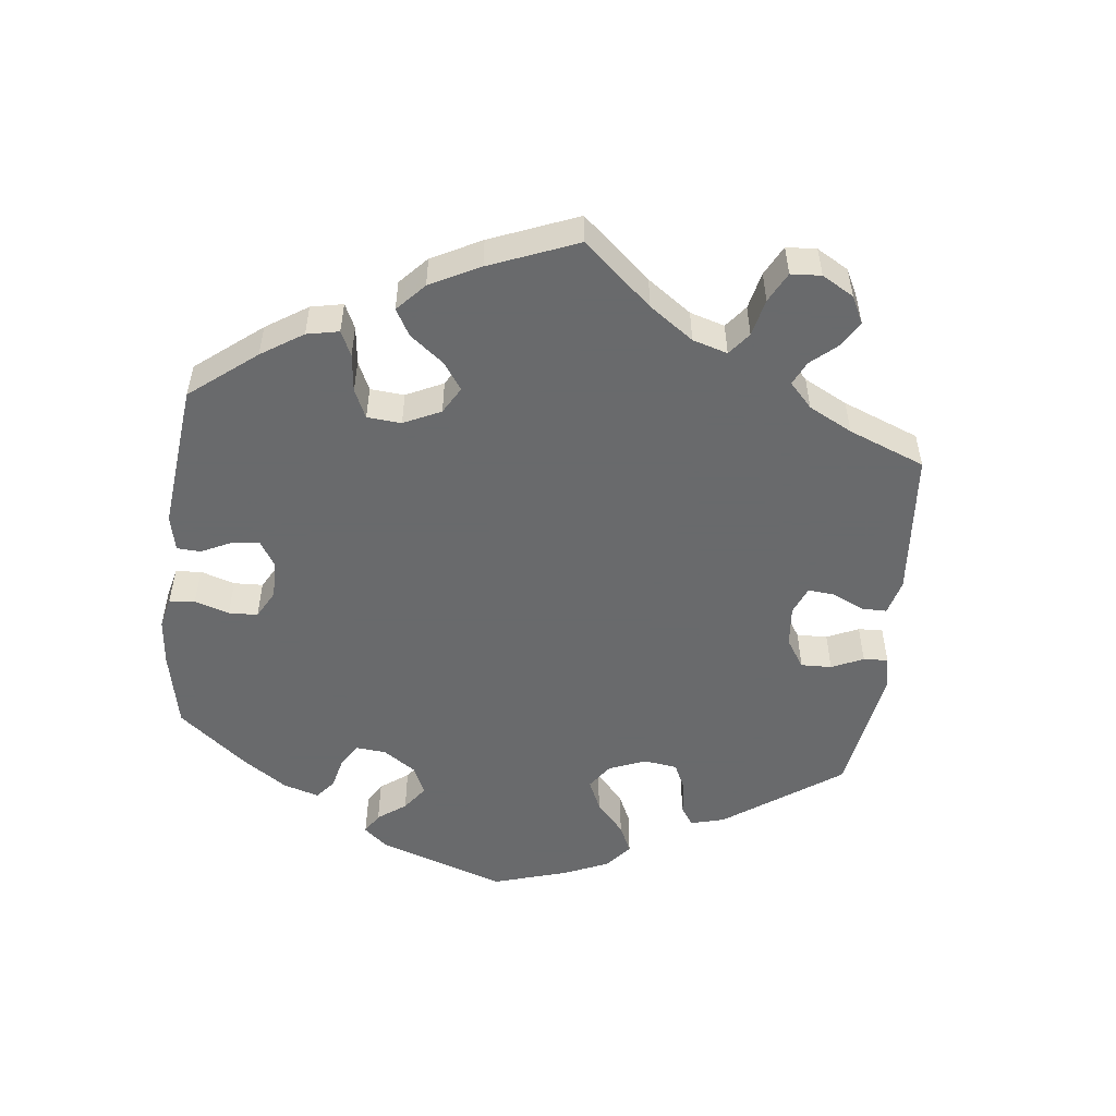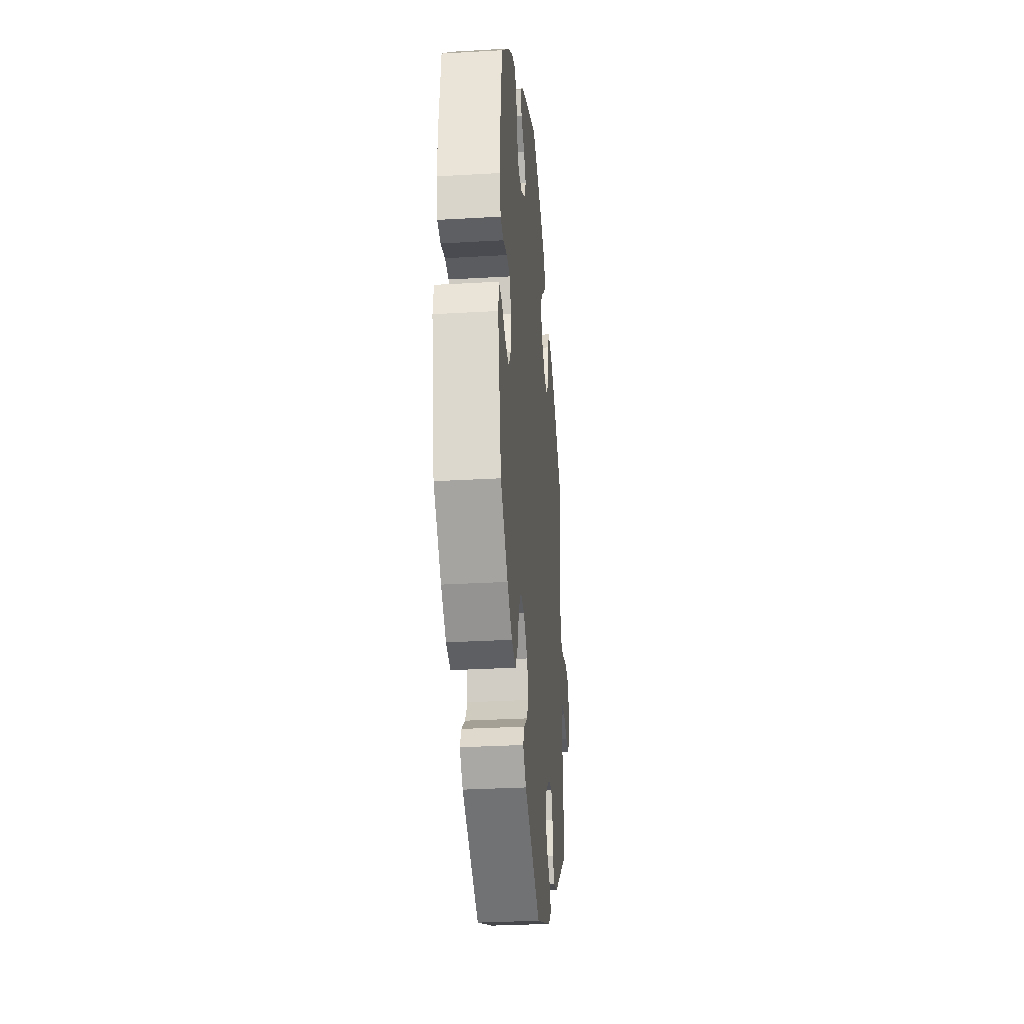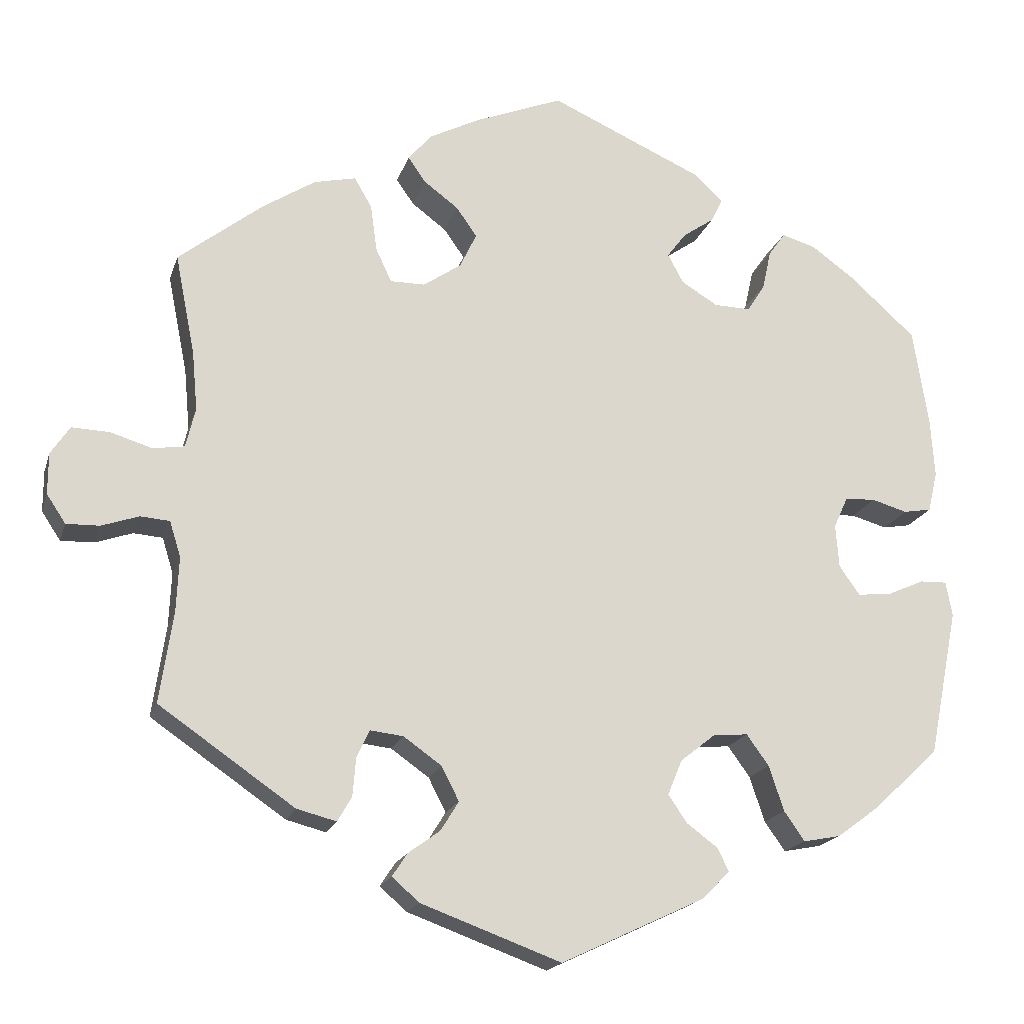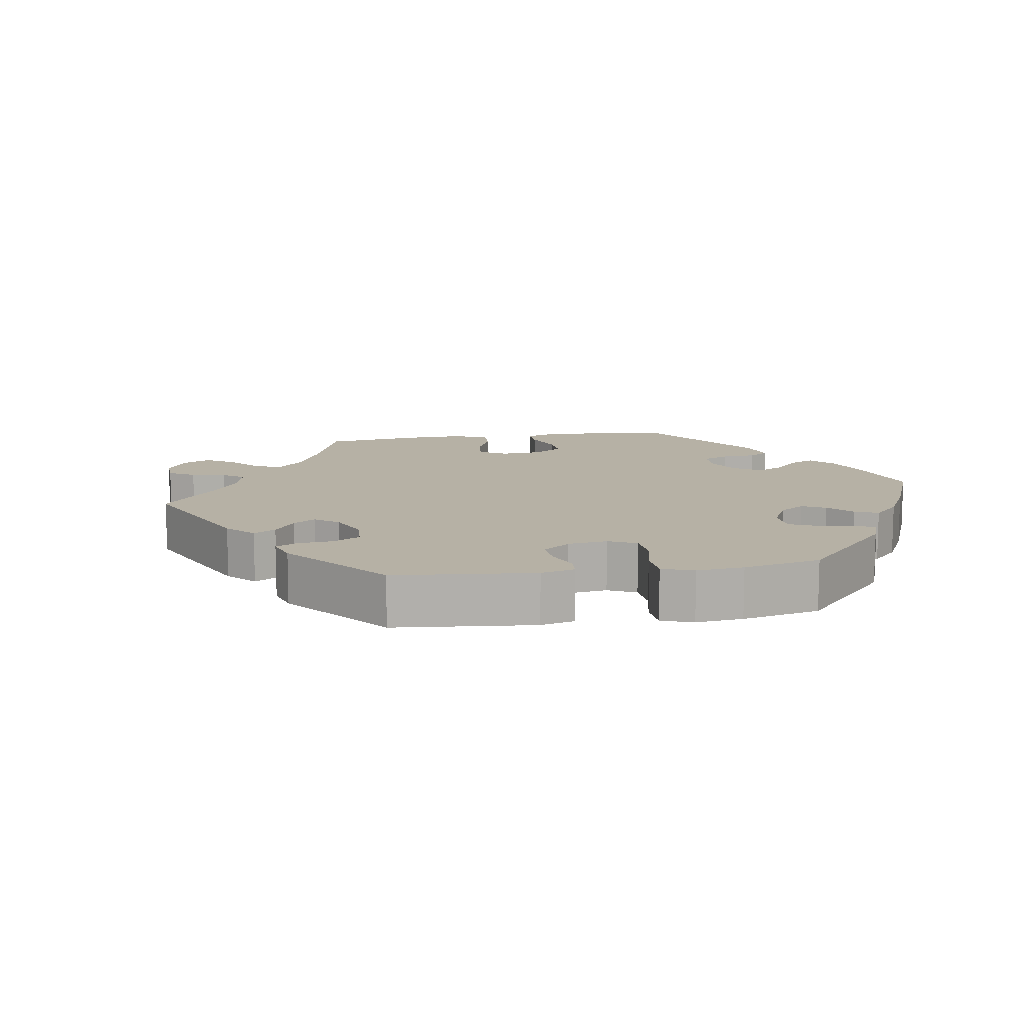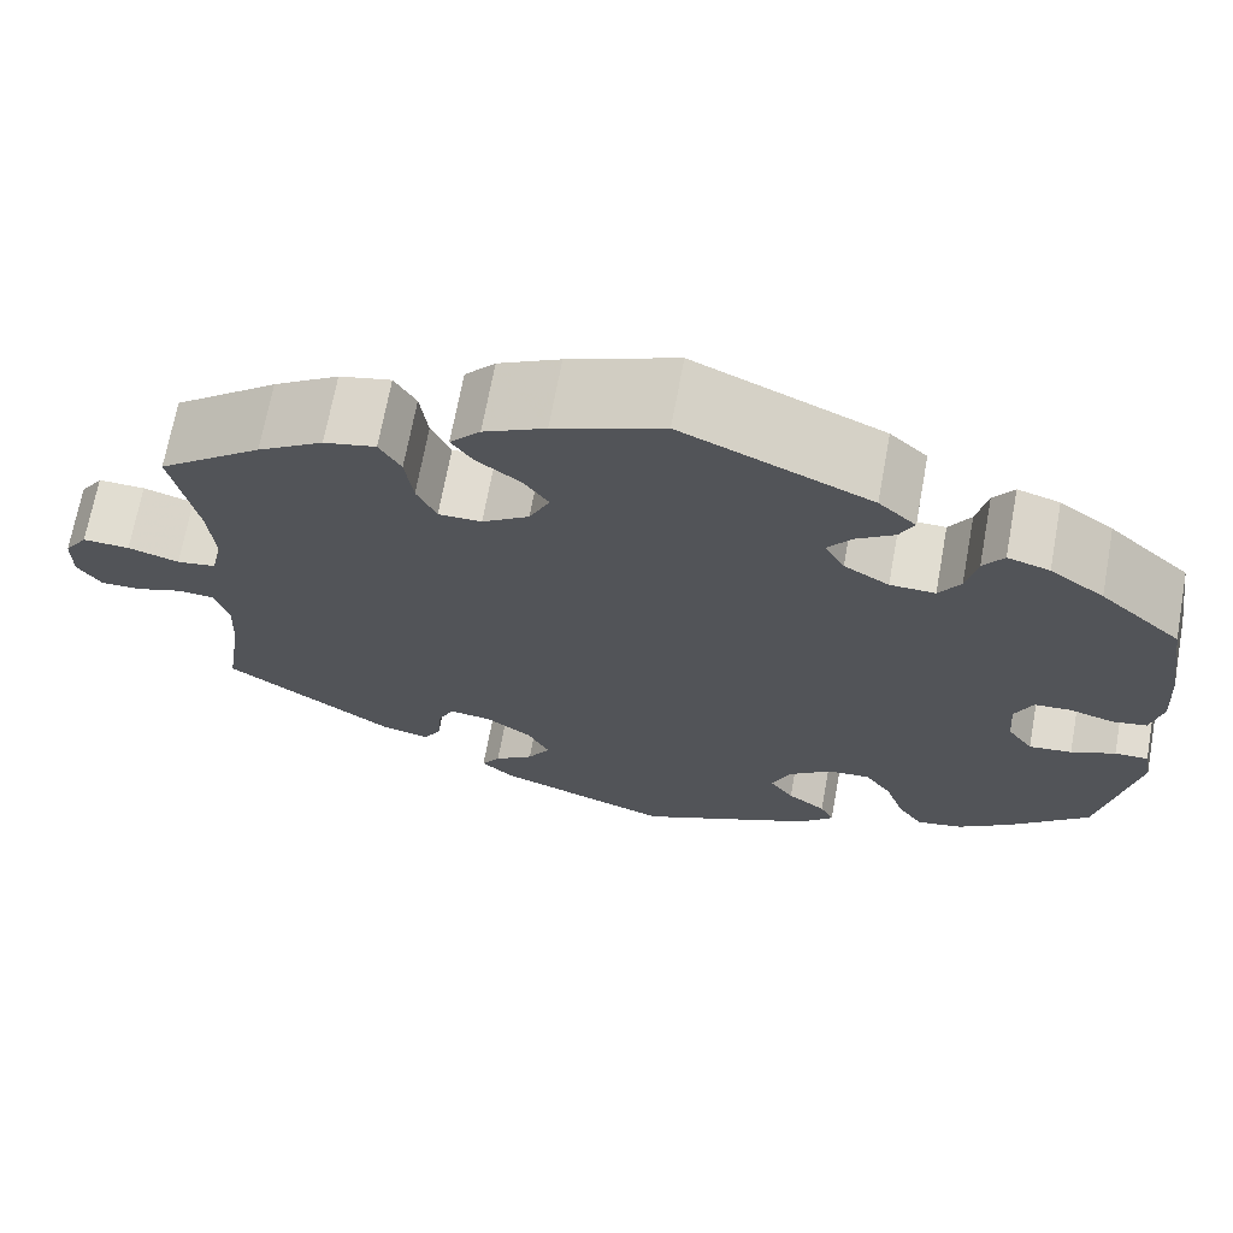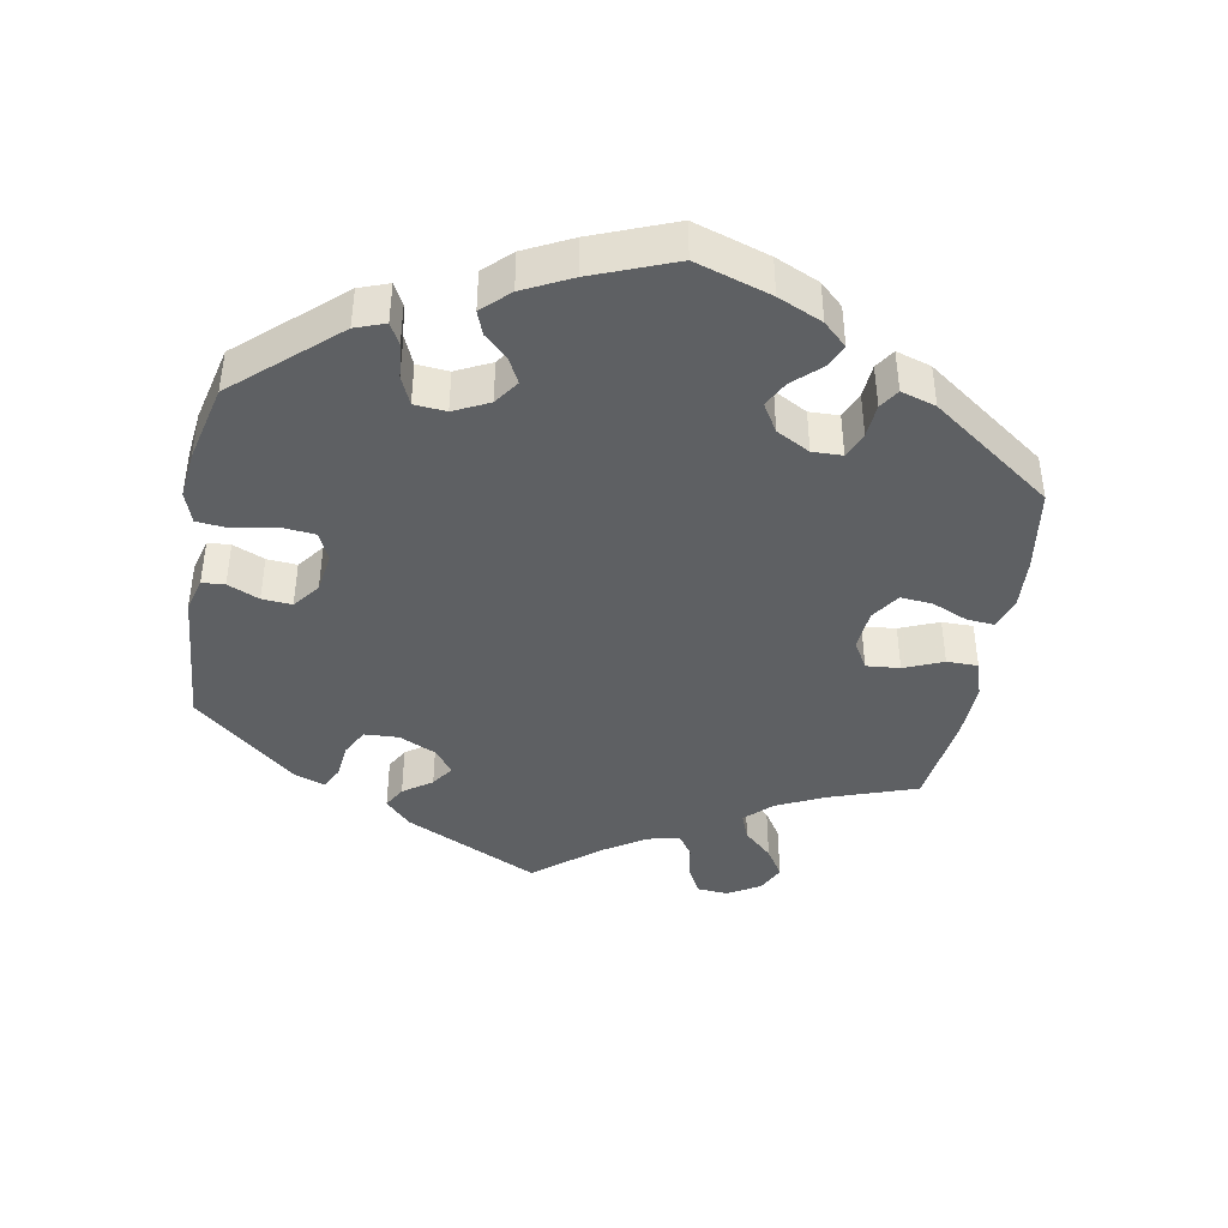
<metadata>
{"format":"obj","ext":"obj","renderer":"f3d","projection":"perspective","resolution":1024,"background":"white","views":[{"elev":-52.9,"azim":53.4,"up":"+Y"},{"elev":-30.7,"azim":-85.2,"up":"+Z"},{"elev":-18.2,"azim":165.1,"up":"+Z"},{"elev":12.0,"azim":-158.5,"up":"+Y"},{"elev":69.0,"azim":-169.6,"up":"+Z"},{"elev":-42.3,"azim":-70.1,"up":"+Y"}]}
</metadata>
<code>
v -0.18 0.07 -0.493
v -0.215 0.07 -0.458
v -0.201 0.07 -0.429
v -0.162 0.07 -0.4
v -0.138 0.07 -0.365
v -0.156 0.07 -0.321
v -0.2 0.07 -0.286
v -0.244 0.07 -0.282
v -0.272 0.07 -0.321
v -0.291 0.07 -0.378
v -0.317 0.07 -0.415
v -0.364 0.07 -0.406
v -0.418 0.07 -0.366
v -0.5 0.07 -0.289
v -0.537 0.07 -0.104
v -0.529 0.07 -0.06
v -0.495 0.07 -0.061
v -0.45 0.07 -0.081
v -0.406 0.07 -0.086
v -0.38 0.07 -0.049
v -0.376 0.07 0.006
v -0.394 0.07 0.045
v -0.432 0.07 0.047
v -0.477 0.07 0.034
v -0.512 0.07 0.04
v -0.524 0.07 0.091
v -0.519 0.07 0.166
v -0.5 0.07 0.289
v -0.417 0.07 0.364
v -0.362 0.07 0.404
v -0.319 0.07 0.417
v -0.298 0.07 0.387
v -0.287 0.07 0.337
v -0.265 0.07 0.302
v -0.219 0.07 0.303
v -0.173 0.07 0.331
v -0.153 0.07 0.368
v -0.177 0.07 0.4
v -0.216 0.07 0.427
v -0.231 0.07 0.457
v -0.193 0.07 0.492
v -0.001 0.07 0.578
v 0.11 0.07 0.534
v 0.173 0.07 0.502
v 0.204 0.07 0.467
v 0.182 0.07 0.435
v 0.138 0.07 0.402
v 0.112 0.07 0.365
v 0.133 0.07 0.321
v 0.181 0.07 0.288
v 0.225 0.07 0.288
v 0.245 0.07 0.331
v 0.253 0.07 0.39
v 0.275 0.07 0.428
v 0.328 0.07 0.416
v 0.395 0.07 0.373
v 0.501 0.07 0.29
v 0.476 0.07 0.164
v 0.469 0.07 0.088
v 0.481 0.07 0.038
v 0.521 0.07 0.032
v 0.573 0.07 0.048
v 0.621 0.07 0.05
v 0.645 0.07 0.014
v 0.645 0.07 -0.038
v 0.621 0.07 -0.074
v 0.579 0.07 -0.073
v 0.532 0.07 -0.057
v 0.495 0.07 -0.06
v 0.481 0.07 -0.105
v 0.484 0.07 -0.174
v 0.501 0.07 -0.289
v 0.33 0.07 -0.407
v 0.28 0.07 -0.42
v 0.262 0.07 -0.389
v 0.258 0.07 -0.34
v 0.242 0.07 -0.306
v 0.2 0.07 -0.311
v 0.152 0.07 -0.345
v 0.13 0.07 -0.388
v 0.153 0.07 -0.425
v 0.193 0.07 -0.454
v 0.212 0.07 -0.483
v 0.178 0.07 -0.513
v 0.001 0.07 -0.578
v -0.18 0 -0.493
v -0.215 0 -0.458
v -0.201 0 -0.429
v -0.162 0 -0.4
v -0.138 0 -0.365
v -0.156 0 -0.321
v -0.2 0 -0.286
v -0.244 0 -0.282
v -0.272 0 -0.321
v -0.291 0 -0.378
v -0.317 0 -0.415
v -0.364 0 -0.406
v -0.418 0 -0.366
v -0.5 0 -0.289
v -0.537 0 -0.104
v -0.529 0 -0.06
v -0.495 0 -0.061
v -0.45 0 -0.081
v -0.406 0 -0.086
v -0.38 0 -0.049
v -0.376 0 0.006
v -0.394 0 0.045
v -0.432 0 0.047
v -0.477 0 0.034
v -0.512 0 0.04
v -0.524 0 0.091
v -0.519 0 0.166
v -0.5 0 0.289
v -0.417 0 0.364
v -0.362 0 0.404
v -0.319 0 0.417
v -0.298 0 0.387
v -0.287 0 0.337
v -0.265 0 0.302
v -0.219 0 0.303
v -0.173 0 0.331
v -0.153 0 0.368
v -0.177 0 0.4
v -0.216 0 0.427
v -0.231 0 0.457
v -0.193 0 0.492
v -0.001 0 0.578
v 0.11 0 0.534
v 0.173 0 0.502
v 0.204 0 0.467
v 0.182 0 0.435
v 0.138 0 0.402
v 0.112 0 0.365
v 0.133 0 0.321
v 0.181 0 0.288
v 0.225 0 0.288
v 0.245 0 0.331
v 0.253 0 0.39
v 0.275 0 0.428
v 0.328 0 0.416
v 0.395 0 0.373
v 0.501 0 0.29
v 0.476 0 0.164
v 0.469 0 0.088
v 0.481 0 0.038
v 0.521 0 0.032
v 0.573 0 0.048
v 0.621 0 0.05
v 0.645 0 0.014
v 0.645 0 -0.038
v 0.621 0 -0.074
v 0.579 0 -0.073
v 0.532 0 -0.057
v 0.495 0 -0.06
v 0.481 0 -0.105
v 0.484 0 -0.174
v 0.501 0 -0.289
v 0.33 0 -0.407
v 0.28 0 -0.42
v 0.262 0 -0.389
v 0.258 0 -0.34
v 0.242 0 -0.306
v 0.2 0 -0.311
v 0.152 0 -0.345
v 0.13 0 -0.388
v 0.153 0 -0.425
v 0.193 0 -0.454
v 0.212 0 -0.483
v 0.178 0 -0.513
v 0.001 0 -0.578
f 81 82 83 84
f 80 81 84 85
f 79 80 85 1
f 73 74 75 76
f 71 72 73 76
f 70 71 76 77
f 69 70 77 78
f 65 66 67 68
f 65 68 69
f 64 65 69
f 61 62 63 64
f 61 64 69
f 60 61 69 78
f 55 56 57 58
f 55 58 59
f 52 53 54 55
f 51 52 55 59
f 50 51 59 60
f 44 45 46 47
f 44 47 48
f 43 44 48
f 42 43 48
f 41 42 48 49
f 38 39 40 41
f 37 38 41 49
f 30 31 32 33
f 30 33 34
f 29 30 34
f 28 29 34
f 27 28 34 35
f 23 24 25 26
f 22 23 26 27
f 15 16 17 18
f 15 18 19
f 14 15 19
f 13 14 19 20
f 9 10 11 12
f 8 9 12 13
f 1 2 3 4
f 1 4 5
f 79 1 5
f 78 79 5 6
f 60 78 6 7
f 50 60 7 8
f 36 37 49 50
f 35 36 50 8
f 22 27 35
f 21 22 35
f 20 21 35 8
f 8 13 20
f 169 168 167 166
f 170 169 166 165
f 86 170 165 164
f 161 160 159 158
f 161 158 157 156
f 162 161 156 155
f 163 162 155 154
f 153 152 151 150
f 154 153 150
f 154 150 149
f 149 148 147 146
f 154 149 146
f 163 154 146 145
f 143 142 141 140
f 144 143 140
f 140 139 138 137
f 144 140 137 136
f 145 144 136 135
f 132 131 130 129
f 133 132 129
f 133 129 128
f 133 128 127
f 134 133 127 126
f 126 125 124 123
f 134 126 123 122
f 118 117 116 115
f 119 118 115
f 119 115 114
f 119 114 113
f 120 119 113 112
f 111 110 109 108
f 112 111 108 107
f 103 102 101 100
f 104 103 100
f 104 100 99
f 105 104 99 98
f 97 96 95 94
f 98 97 94 93
f 89 88 87 86
f 90 89 86
f 90 86 164
f 91 90 164 163
f 92 91 163 145
f 93 92 145 135
f 135 134 122 121
f 93 135 121 120
f 120 112 107
f 120 107 106
f 93 120 106 105
f 105 98 93
f 1 86 87 2
f 2 87 88 3
f 3 88 89 4
f 4 89 90 5
f 5 90 91 6
f 6 91 92 7
f 7 92 93 8
f 8 93 94 9
f 9 94 95 10
f 10 95 96 11
f 11 96 97 12
f 12 97 98 13
f 13 98 99 14
f 14 99 100 15
f 15 100 101 16
f 16 101 102 17
f 17 102 103 18
f 18 103 104 19
f 19 104 105 20
f 20 105 106 21
f 21 106 107 22
f 22 107 108 23
f 23 108 109 24
f 24 109 110 25
f 25 110 111 26
f 26 111 112 27
f 27 112 113 28
f 28 113 114 29
f 29 114 115 30
f 30 115 116 31
f 31 116 117 32
f 32 117 118 33
f 33 118 119 34
f 34 119 120 35
f 35 120 121 36
f 36 121 122 37
f 37 122 123 38
f 38 123 124 39
f 39 124 125 40
f 40 125 126 41
f 41 126 127 42
f 42 127 128 43
f 43 128 129 44
f 44 129 130 45
f 45 130 131 46
f 46 131 132 47
f 47 132 133 48
f 48 133 134 49
f 49 134 135 50
f 50 135 136 51
f 51 136 137 52
f 52 137 138 53
f 53 138 139 54
f 54 139 140 55
f 55 140 141 56
f 56 141 142 57
f 57 142 143 58
f 58 143 144 59
f 59 144 145 60
f 60 145 146 61
f 61 146 147 62
f 62 147 148 63
f 63 148 149 64
f 64 149 150 65
f 65 150 151 66
f 66 151 152 67
f 67 152 153 68
f 68 153 154 69
f 69 154 155 70
f 70 155 156 71
f 71 156 157 72
f 72 157 158 73
f 73 158 159 74
f 74 159 160 75
f 75 160 161 76
f 76 161 162 77
f 77 162 163 78
f 78 163 164 79
f 79 164 165 80
f 80 165 166 81
f 81 166 167 82
f 82 167 168 83
f 83 168 169 84
f 84 169 170 85
f 85 170 86 1

</code>
